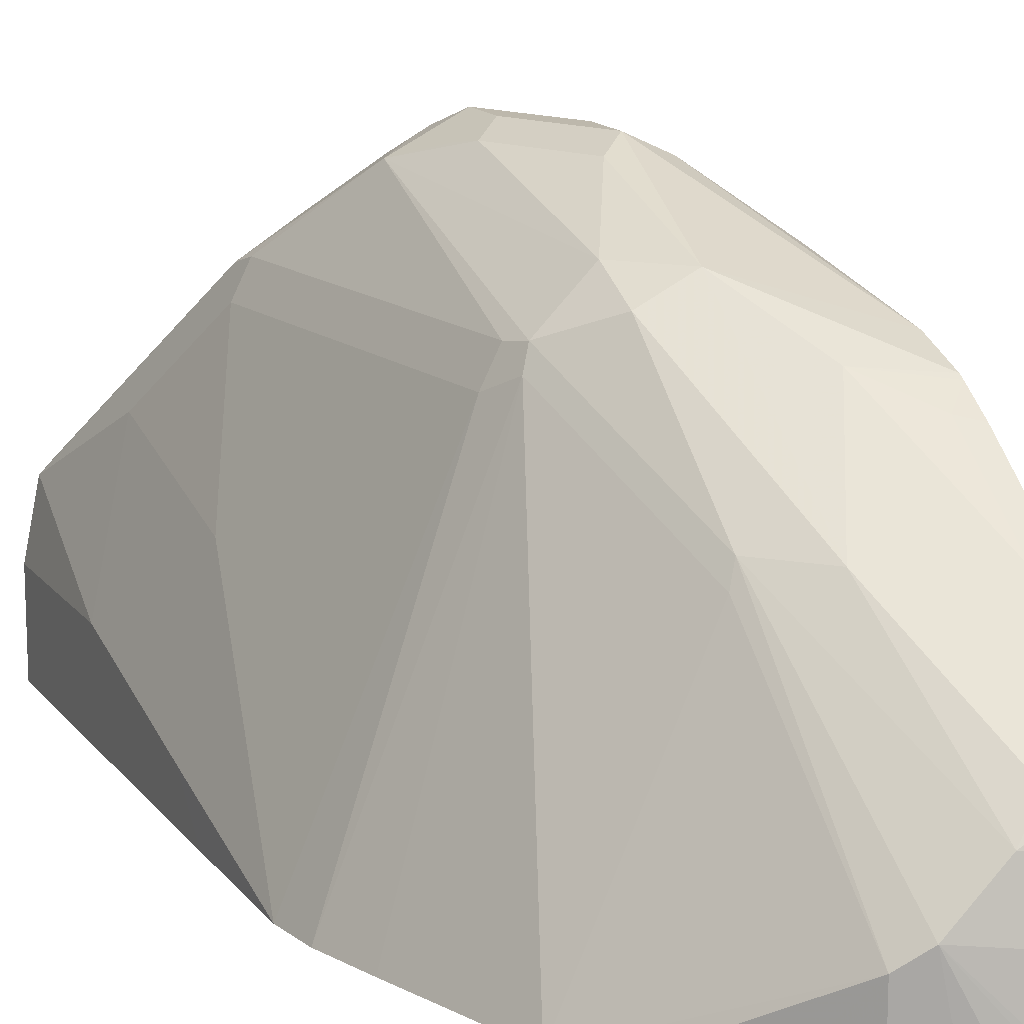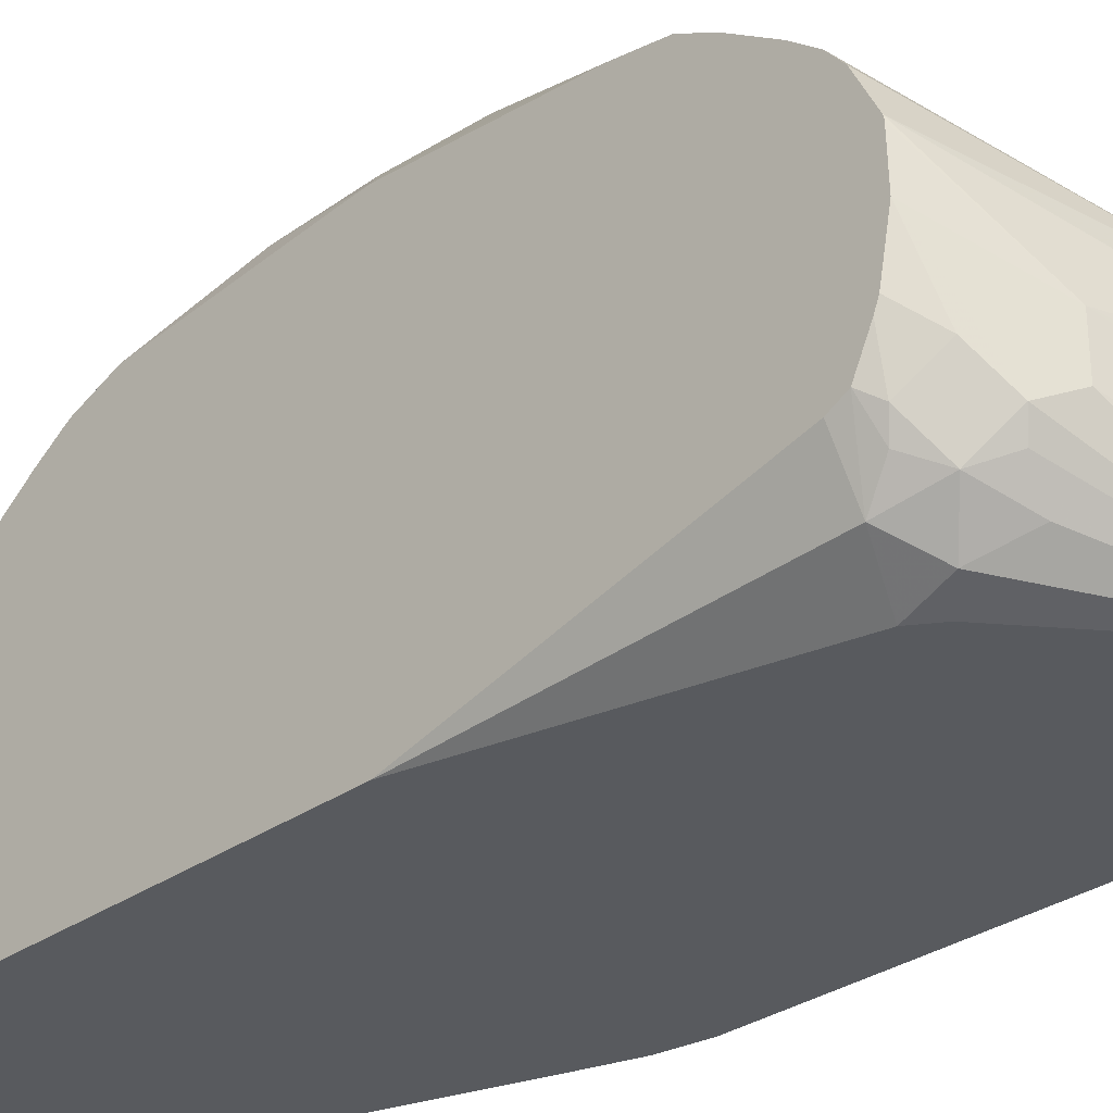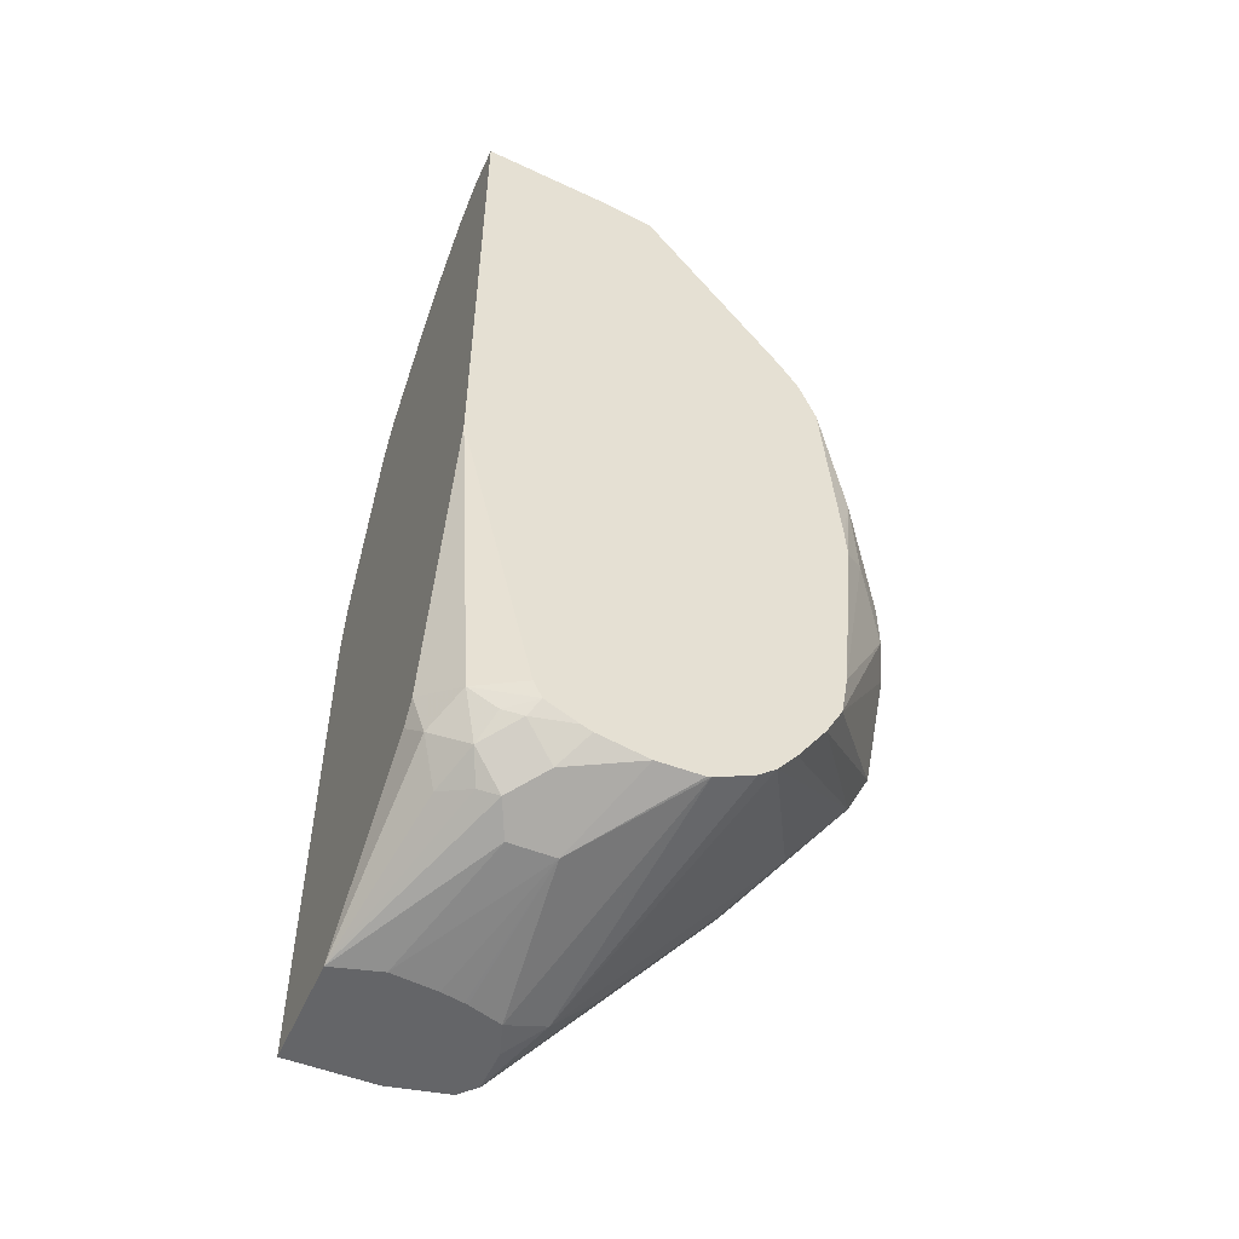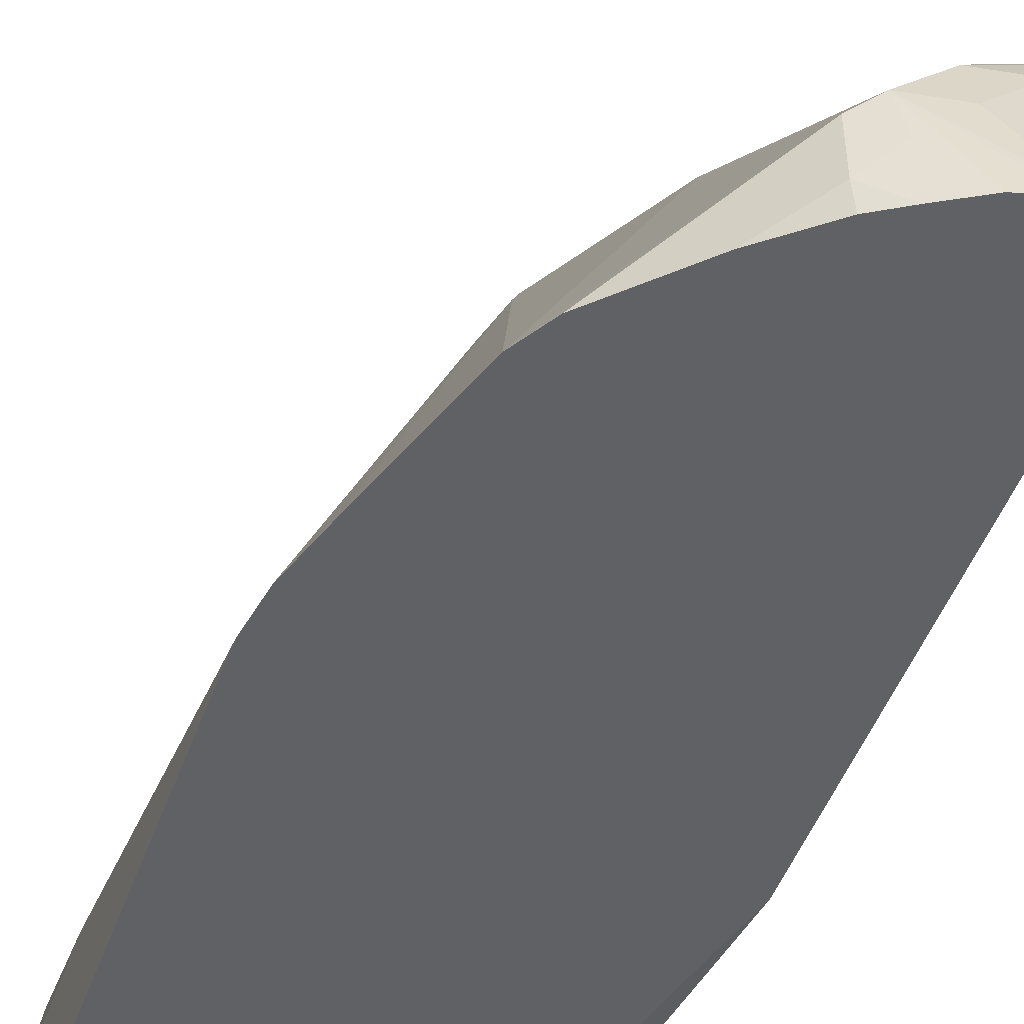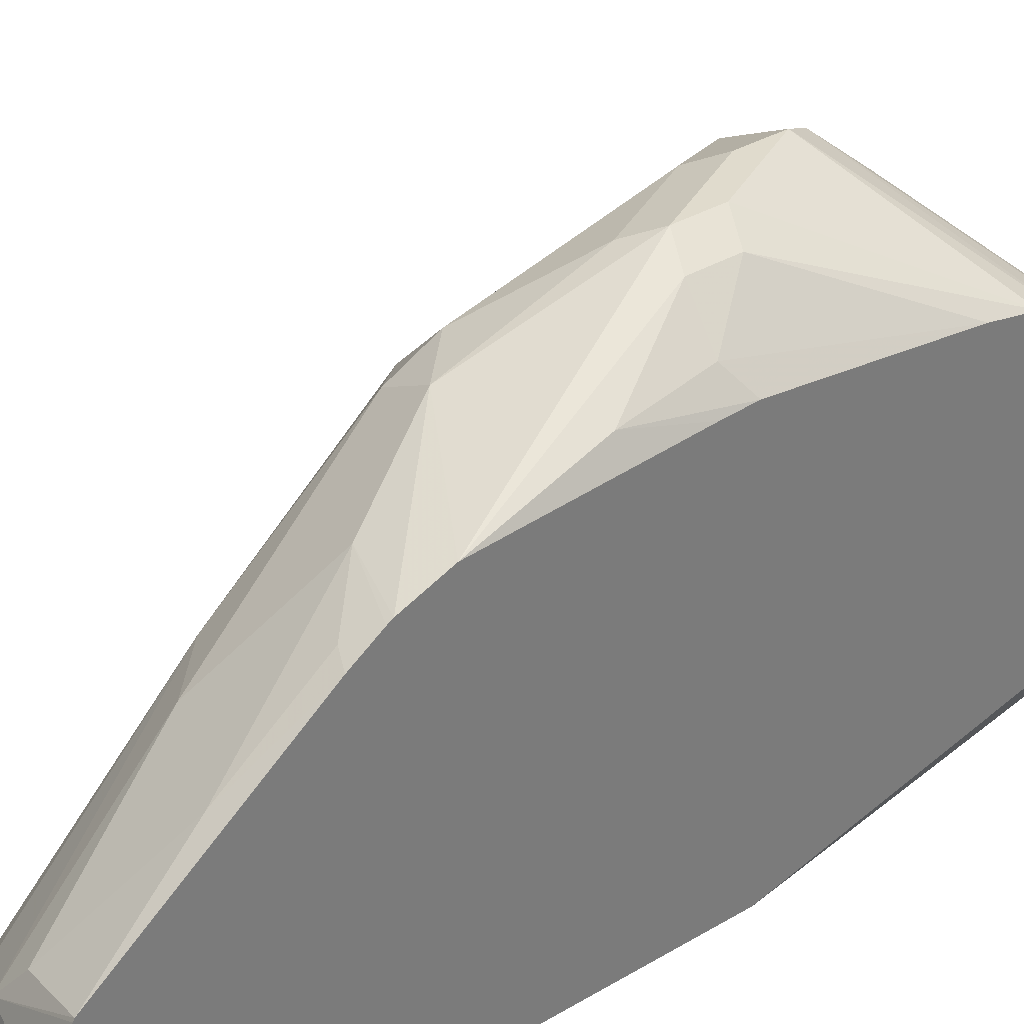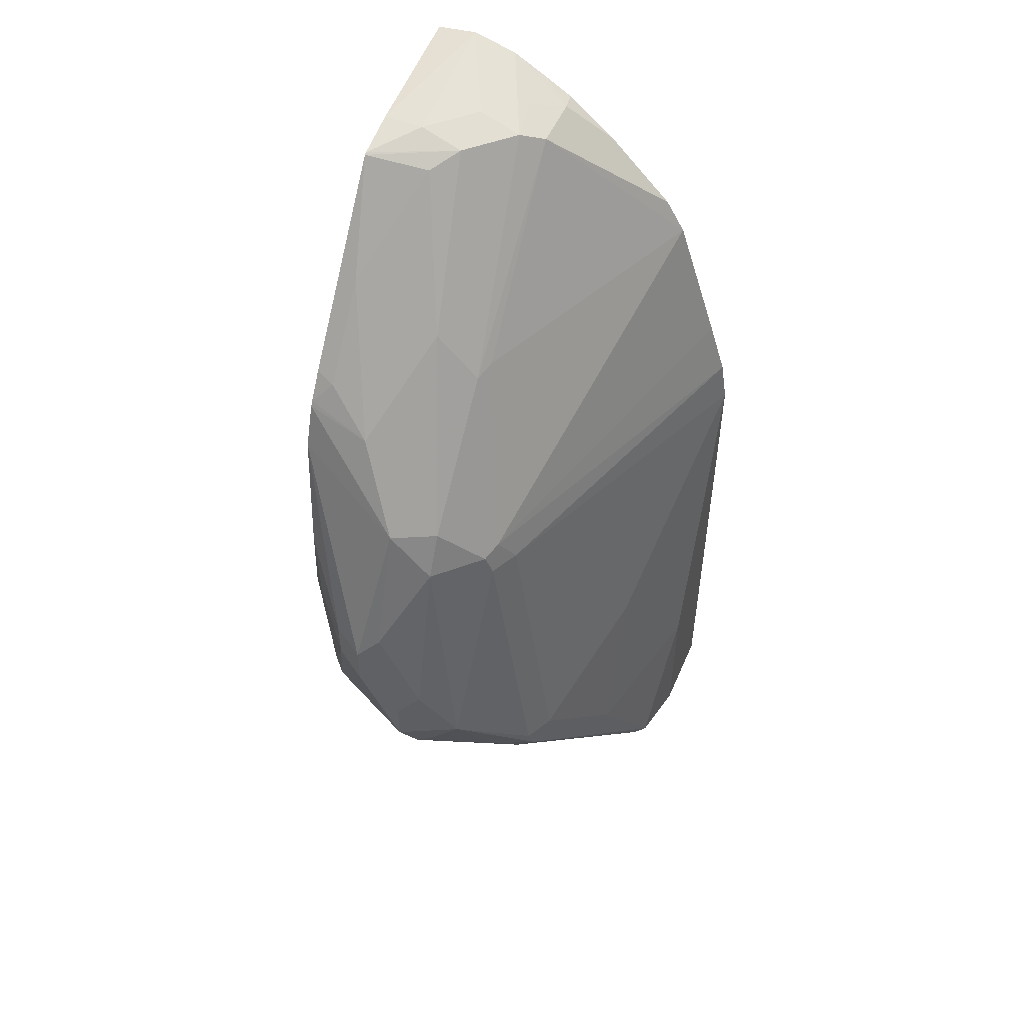
<metadata>
{"format":"obj","ext":"obj","renderer":"f3d","projection":"perspective","resolution":1024,"background":"white","views":[{"elev":14.8,"azim":-23.7,"up":"+Y"},{"elev":-30.7,"azim":135.4,"up":"+Y"},{"elev":-51.5,"azim":66.5,"up":"+Z"},{"elev":-48.7,"azim":-19.6,"up":"+Y"},{"elev":33.2,"azim":50.5,"up":"+Y"},{"elev":51.7,"azim":-157.0,"up":"+Z"}]}
</metadata>
<code>
v -0.1037 0.3317 -0.04146
v -0.04324 0.2857 -0.08292
v -0.04324 0.2776 -0.09783
v -0.1106 0.3248 -0.05525
v -0.1175 0.3248 -0.04146
v -0.1037 0.3317 -0.0207
v -0.08295 0.3317 1.041e-05
v -0.04324 0.2894 -0.06217
v -0.06912 0.3248 0.006929
v -0.04324 0.264 -0.1178
v -0.1175 0.2972 -0.08984
v -0.1313 0.3041 -0.076
v -0.1218 0.3162 -0.06217
v -0.1192 0.3214 -0.05181
v -0.1313 0.3179 -0.04146
v -0.04324 0.2551 -0.1289
v -0.1175 0.3248 -0.0207
v -0.114 0.3266 -0.01035
v -0.08295 0.3317 0.02077
v -0.05185 0.3084 0.03112
v -0.04324 0.2978 0.0233
v -0.06912 0.3248 0.02768
v -0.152 0.2834 -0.09672
v -0.159 0.2143 -0.1728
v -0.1382 0.2764 -0.1106
v -0.1425 0.2954 -0.08292
v -0.1607 0.2799 -0.09328
v -0.159 0.2834 -0.08292
v -0.1382 0.2834 0.06219
v -0.1348 0.2851 0.07254
v -0.114 0.3058 0.07254
v -0.04324 0.247 -0.1356
v -0.09331 0.3266 0.03112
v -0.09331 0.3058 0.0933
v -0.04324 0.2903 0.1244
v -0.04839 0.3041 0.06911
v -0.04324 0.297 0.03765
v -0.1932 0.2003 -0.18
v -0.197 0.2022 -0.1762
v -0.04324 0.2281 -0.1451
v -0.1573 0.1951 -0.18
v -0.1729 0.2003 -0.18
v -0.159 0.235 -0.152
v -0.2021 0.197 -0.1762
v -0.1866 0.2281 -0.1244
v -0.1659 0.2695 -0.08292
v -0.1451 0.2695 0.06219
v -0.1382 0.2764 0.07598
v -0.114 0.2436 0.1555
v -0.1244 0.2903 0.0829
v -0.114 0.2954 0.0933
v -0.09331 0.2436 0.1762
v -0.07257 0.2851 0.1348
v -0.04324 0.2826 0.1445
v -0.1937 0.1999 -0.18
v -0.2012 0.1933 -0.18
v -0.04324 0.2263 -0.1454
v -0.08295 0.1866 -0.1659
v -0.1521 0.1795 -0.18
v -0.2073 0.1659 -0.18
v -0.2073 0.1659 -0.1036
v -0.1866 0.2073 -0.04146
v -0.2072 0.1247 0.06219
v -0.2039 0.1247 0.0829
v -0.1954 0.1247 0.1093
v -0.1747 0.1247 0.1715
v -0.1175 0.235 0.1589
v -0.114 0.1607 0.2384
v -0.1037 0.1685 0.2436
v -0.08295 0.1892 0.2436
v -0.07257 0.2022 0.2384
v -0.05185 0.2436 0.1969
v -0.05185 0.2747 0.1555
v -0.04324 0.2812 0.1469
v -0.04324 0.2056 -0.146
v -0.08295 0.1659 -0.1659
v -0.1475 0.1467 -0.18
v -0.1497 0.1677 -0.18
v -0.1518 0.178 -0.18
v -0.2073 0.1247 -0.18
v -0.2073 0.1451 -0.0207
v -0.2073 0.1247 -0.0002474
v -0.1661 0.1247 0.1858
v -0.1653 0.1247 0.1871
v -0.1555 0.1296 0.1969
v -0.1348 0.1296 0.2177
v -0.114 0.1348 0.2384
v -0.1002 0.1486 0.2453
v -0.08295 0.1247 0.2533
v -0.0679 0.1247 0.2576
v -0.06221 0.1247 0.259
v -0.08295 0.1659 0.2488
v -0.06221 0.1866 0.2488
v -0.04324 0.208 0.244
v -0.04324 0.2091 0.2434
v -0.04324 0.2726 0.1598
v -0.0553 0.1728 -0.152
v -0.06912 0.159 -0.1589
v -0.04324 0.1826 -0.1414
v -0.1537 0.1247 -0.18
v -0.1457 0.1247 0.2068
v -0.1348 0.1247 0.2177
v -0.112 0.1247 0.2364
v -0.09908 0.1247 0.2442
v -0.04324 0.1247 0.2566
v -0.04324 0.1866 0.2488
v -0.04839 0.159 -0.1382
v -0.06221 0.1451 -0.1451
v -0.07257 0.1503 -0.1555
v -0.04324 0.1777 -0.1395
v -0.08295 0.1382 -0.152
v -0.07257 0.1296 -0.1347
v -0.0824 0.1247 -0.1249
v -0.04324 0.1247 0.01746
v -0.04324 0.163 -0.1323
v -0.05185 0.1503 -0.1347
v -0.0553 0.1382 -0.1244
v -0.07537 0.1247 -0.115
v -0.04324 0.1591 -0.1244
f 58 79 59
f 63 118 114
f 63 113 118
f 63 100 113
f 63 80 100
f 60 82 81
f 62 81 63
f 60 81 61
f 60 80 82
f 58 75 76
f 63 82 80
f 63 114 105
f 63 84 83
f 63 91 90
f 63 90 89
f 63 89 104
f 63 103 102
f 63 102 101
f 63 101 84
f 63 83 66
f 63 66 65
f 63 65 64
f 63 81 82
f 58 78 79
f 66 83 68
f 63 105 91
f 58 77 78
f 47 62 63
f 57 75 58
f 66 68 67
f 41 58 59
f 44 56 60
f 44 60 61
f 44 61 45
f 45 61 81
f 45 81 62
f 45 62 46
f 46 62 47
f 47 63 64
f 47 64 48
f 48 64 65
f 58 76 77
f 48 65 66
f 49 67 68
f 49 68 69
f 49 69 70
f 49 70 52
f 49 52 51
f 49 51 50
f 52 70 71
f 52 71 53
f 53 71 72
f 53 72 73
f 53 73 74
f 53 74 54
f 48 66 67
f 68 84 85
f 97 99 107
f 68 86 102
f 91 106 93
f 91 93 92
f 93 106 94
f 40 58 41
f 97 107 108
f 97 108 98
f 98 108 109
f 98 109 100
f 99 110 107
f 100 109 111
f 100 111 112
f 100 112 113
f 107 110 115
f 107 115 116
f 107 116 108
f 108 111 109
f 108 116 117
f 108 117 112
f 108 112 111
f 112 117 118
f 112 118 113
f 114 118 117
f 114 117 119
f 115 119 117
f 115 117 116
f 91 105 106
f 87 102 103
f 87 89 88
f 87 104 89
f 68 102 87
f 68 87 69
f 68 83 84
f 69 87 88
f 69 88 89
f 69 89 90
f 69 90 91
f 69 91 92
f 69 92 70
f 70 92 93
f 70 93 94
f 70 94 95
f 68 85 86
f 70 95 71
f 72 95 96
f 72 96 73
f 73 96 74
f 75 97 98
f 75 98 76
f 75 99 97
f 76 100 77
f 76 98 100
f 84 101 85
f 85 101 86
f 86 101 102
f 87 103 104
f 71 95 72
f 40 57 58
f 63 104 103
f 39 55 56
f 2 10 3
f 2 7 9
f 2 9 8
f 3 10 4
f 4 12 13
f 4 13 14
f 4 14 15
f 4 15 5
f 4 10 16
f 4 16 11
f 5 15 17
f 6 17 18
f 2 16 10
f 6 18 19
f 7 22 9
f 8 9 20
f 8 20 21
f 9 22 20
f 11 23 12
f 11 16 24
f 11 24 25
f 11 25 23
f 12 23 26
f 12 26 13
f 13 26 15
f 13 15 14
f 7 19 22
f 15 26 27
f 2 32 16
f 2 57 40
f 39 56 44
f 1 2 3
f 1 3 4
f 1 4 5
f 1 5 17
f 1 17 6
f 1 6 19
f 1 19 7
f 1 7 2
f 2 8 21
f 2 21 37
f 2 37 35
f 2 40 32
f 2 35 54
f 2 74 96
f 2 96 95
f 2 95 94
f 2 94 106
f 2 106 105
f 2 105 114
f 2 114 119
f 2 119 115
f 2 115 110
f 2 110 99
f 2 99 75
f 2 75 57
f 2 54 74
f 15 27 28
f 4 11 12
f 15 29 30
f 28 47 29
f 29 47 30
f 30 47 48
f 30 48 67
f 30 67 49
f 30 49 50
f 30 50 31
f 31 50 51
f 31 51 34
f 31 34 33
f 34 51 52
f 34 52 53
f 28 46 47
f 34 53 54
f 35 37 36
f 38 42 41
f 38 41 59
f 38 59 79
f 38 79 78
f 38 78 77
f 38 77 100
f 15 28 29
f 38 80 60
f 38 60 56
f 38 56 55
f 38 55 39
f 34 54 35
f 28 45 46
f 38 100 80
f 27 44 45
f 15 30 31
f 27 45 28
f 15 31 18
f 15 18 17
f 18 31 33
f 18 33 19
f 19 33 34
f 19 34 35
f 19 35 22
f 20 22 36
f 20 36 21
f 21 36 37
f 22 35 36
f 16 32 24
f 23 25 38
f 23 27 26
f 24 43 25
f 25 43 38
f 24 42 38
f 24 41 42
f 24 38 43
f 27 39 44
f 24 32 40
f 23 39 27
f 23 38 39
f 24 40 41

</code>
